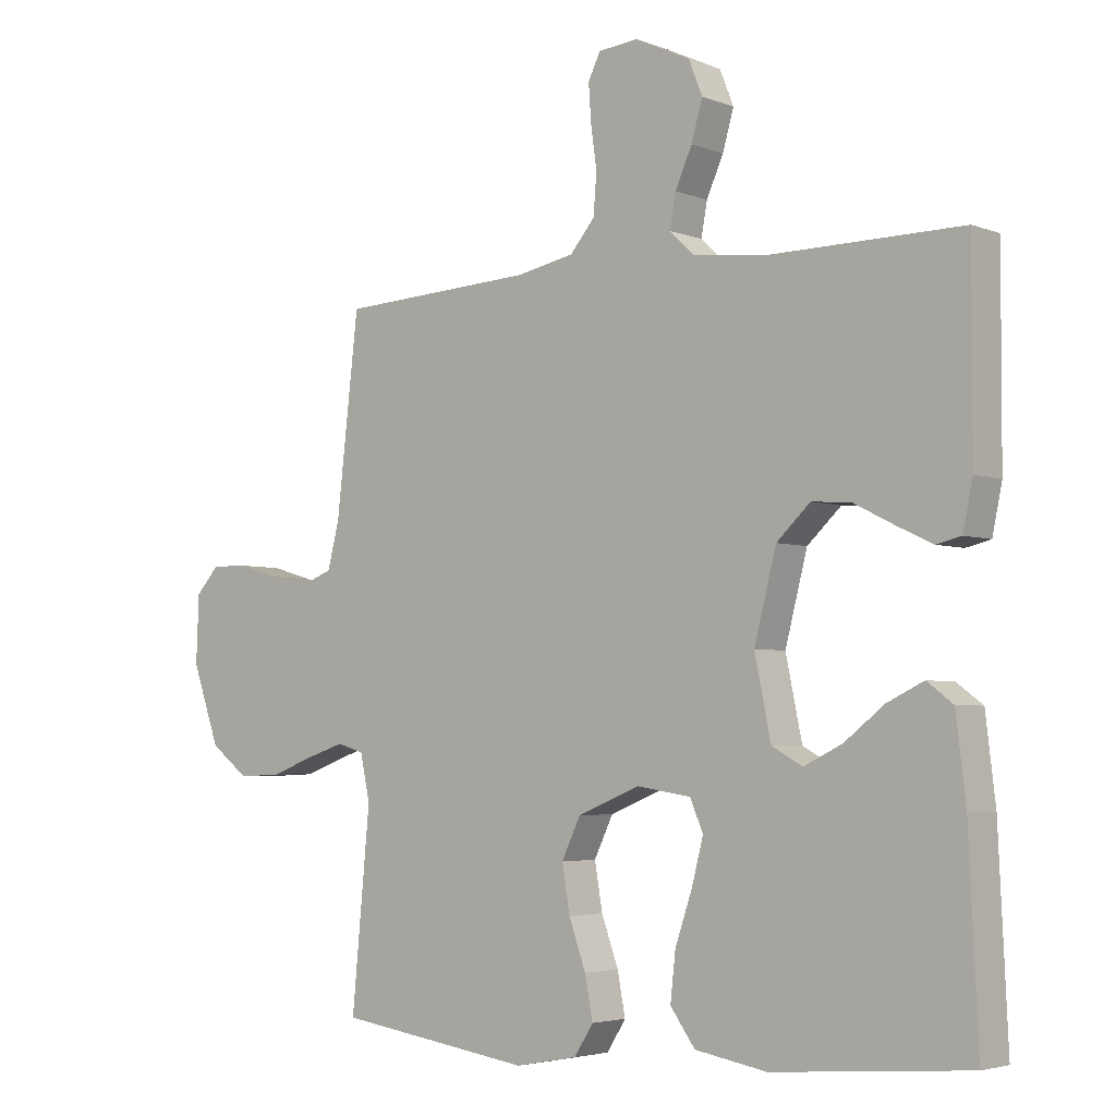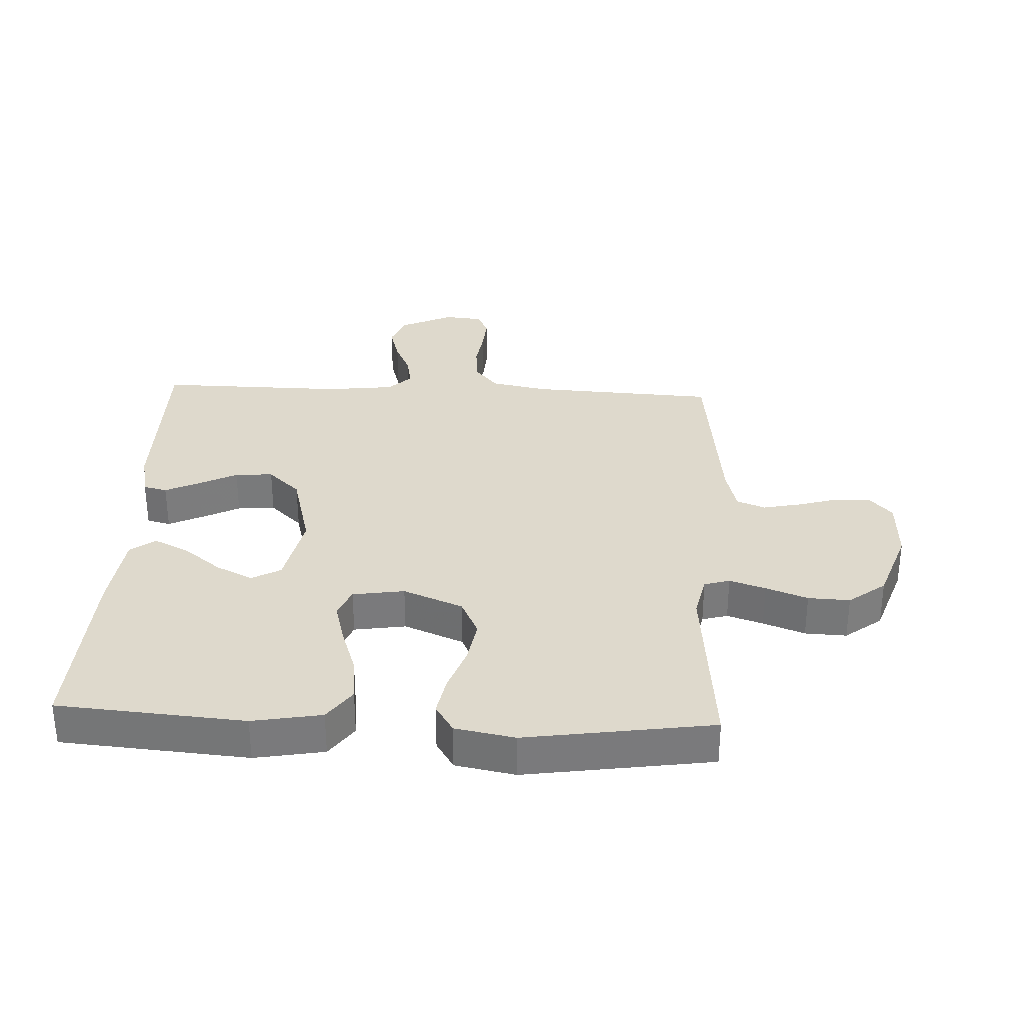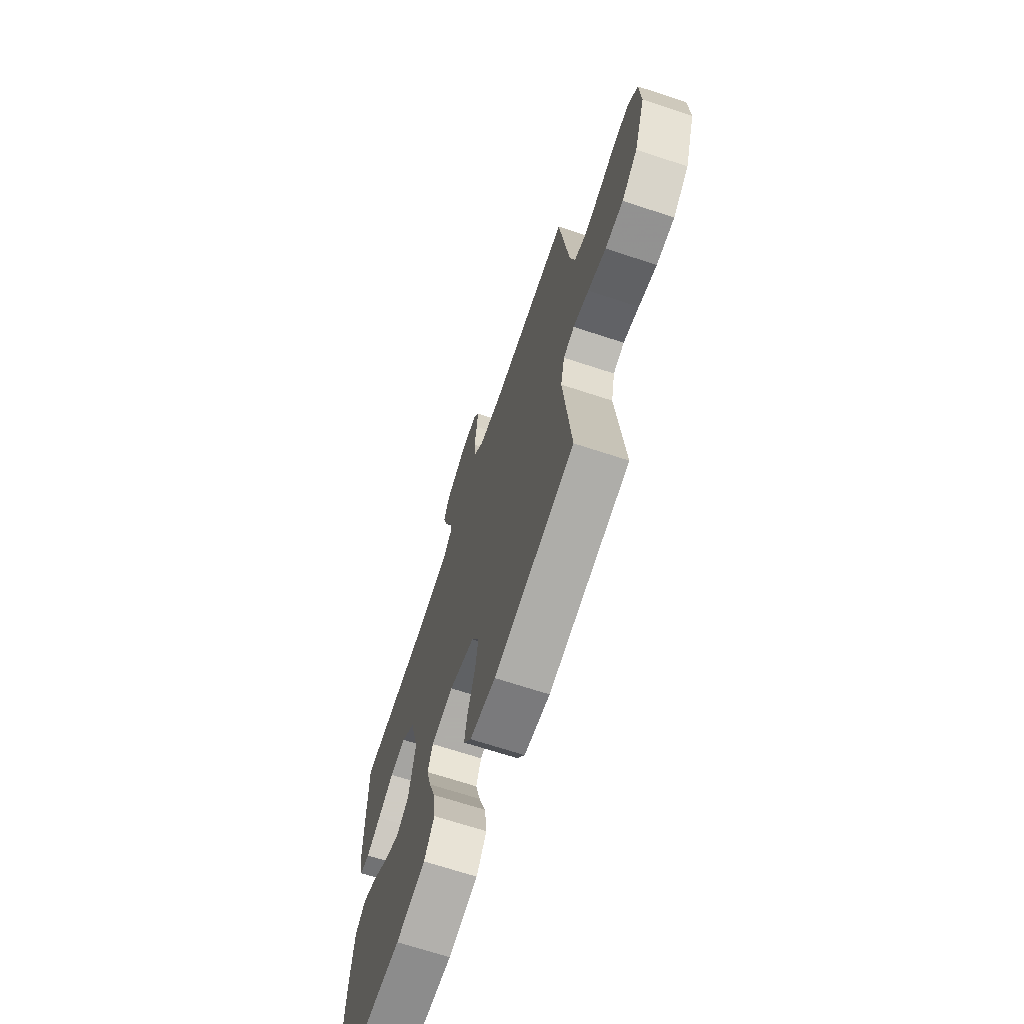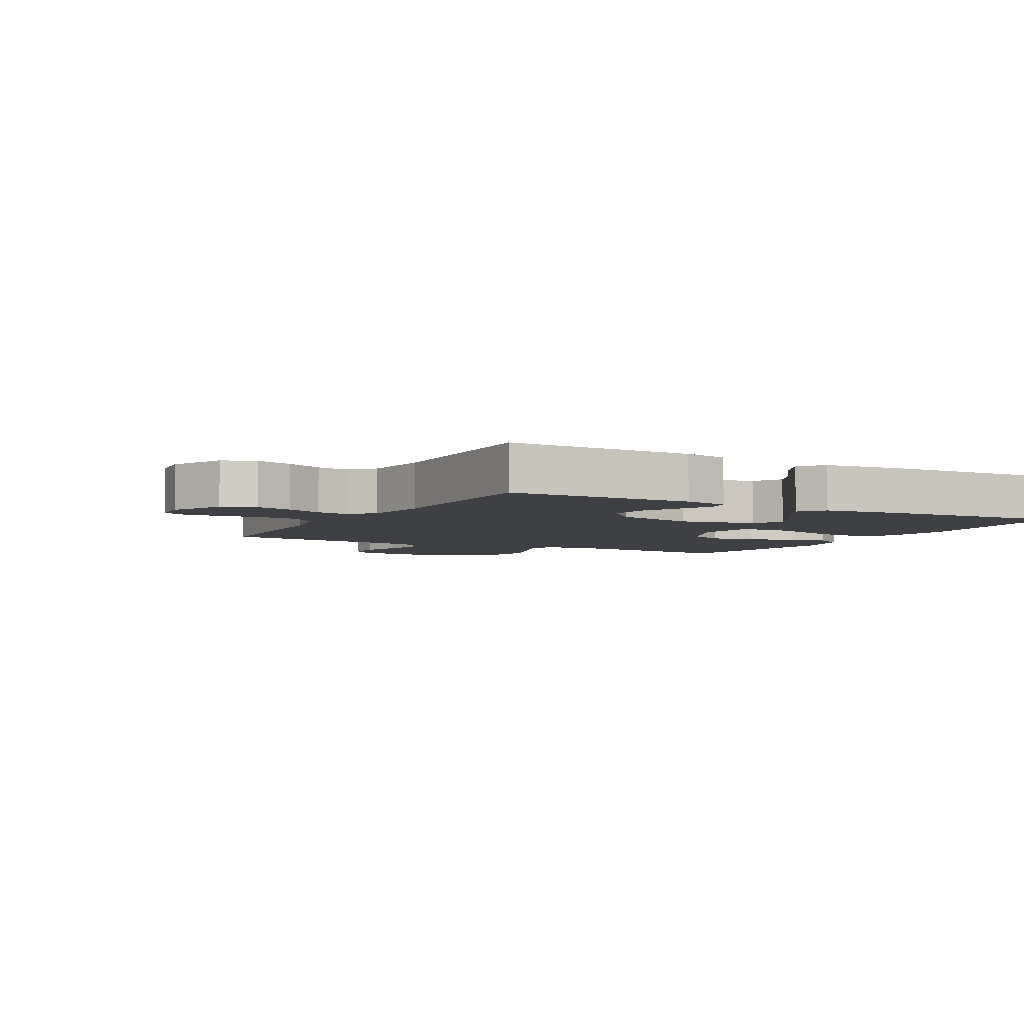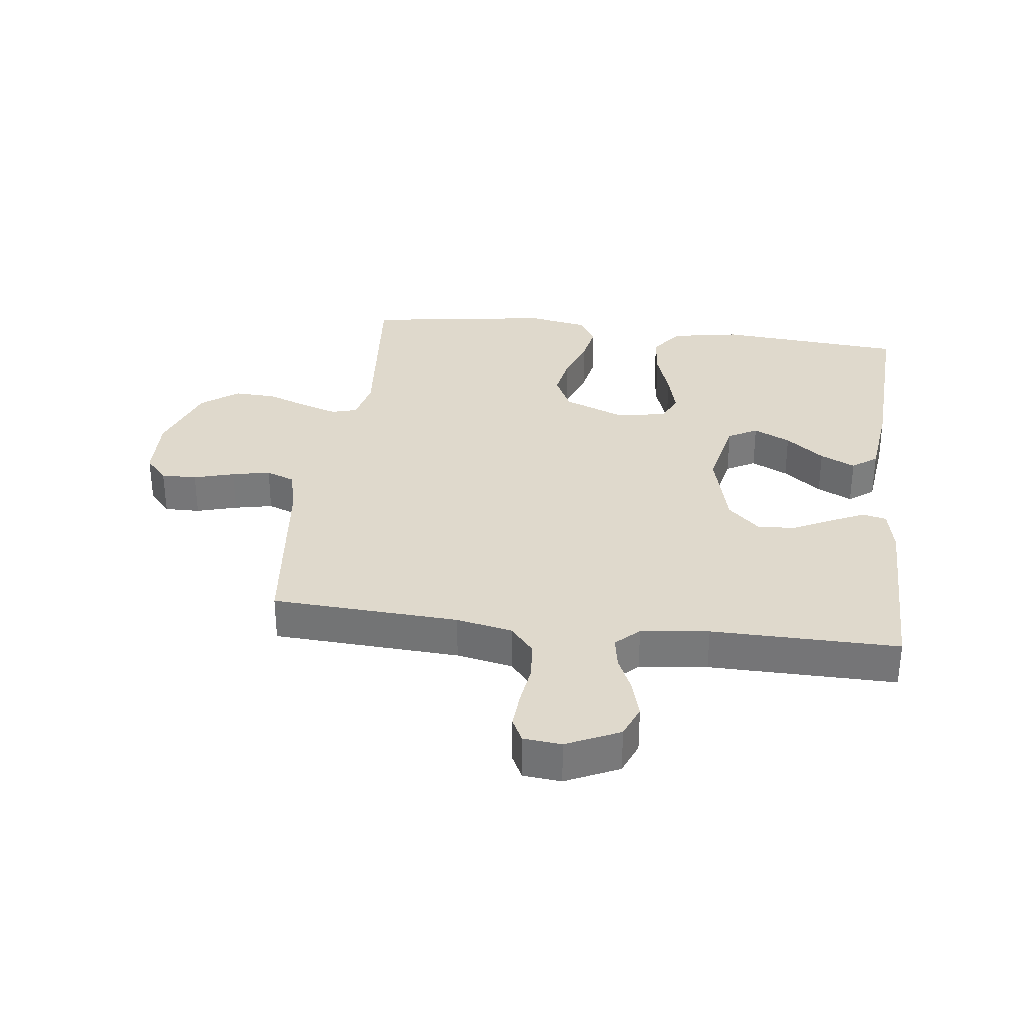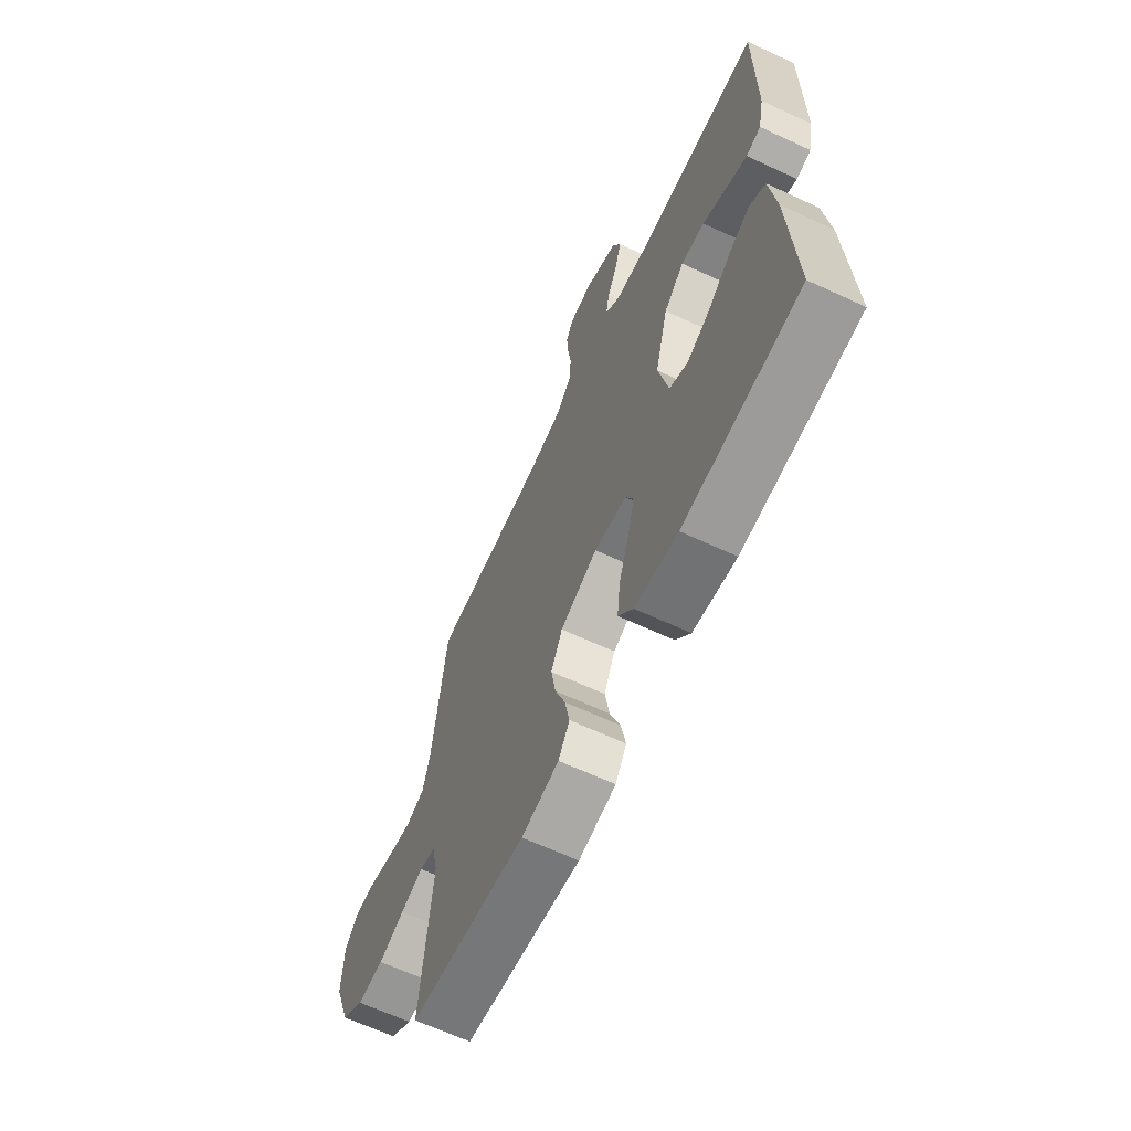
<metadata>
{"format":"obj","ext":"obj","renderer":"f3d","projection":"perspective","resolution":1024,"background":"white","views":[{"elev":-4.0,"azim":38.7,"up":"+Z"},{"elev":32.2,"azim":-177.3,"up":"+Y"},{"elev":-68.7,"azim":-108.2,"up":"+Z"},{"elev":-4.7,"azim":61.2,"up":"+Y"},{"elev":32.3,"azim":7.2,"up":"+Y"},{"elev":-65.3,"azim":65.0,"up":"+Z"}]}
</metadata>
<code>
v 0.5 0.07 -0.5
v 0.2 0.07 -0.524
v 0.089 0.07 -0.504
v 0.051 0.07 -0.451
v 0.059 0.07 -0.379
v 0.085 0.07 -0.302
v 0.103 0.07 -0.233
v 0.083 0.07 -0.186
v 0 0.07 -0.173
v -0.096 0.07 -0.212
v -0.125 0.07 -0.273
v -0.113 0.07 -0.344
v -0.087 0.07 -0.417
v -0.075 0.07 -0.481
v -0.104 0.07 -0.527
v -0.2 0.07 -0.545
v -0.5 0.07 -0.5
v -0.472 0.07 -0.2
v -0.487 0.07 -0.13
v -0.528 0.07 -0.118
v -0.586 0.07 -0.137
v -0.653 0.07 -0.162
v -0.72 0.07 -0.165
v -0.779 0.07 -0.12
v -0.821 0.07 0
v -0.817 0.07 0.104
v -0.781 0.07 0.144
v -0.724 0.07 0.143
v -0.659 0.07 0.124
v -0.598 0.07 0.111
v -0.552 0.07 0.129
v -0.534 0.07 0.2
v -0.5 0.07 0.5
v -0.2 0.07 0.516
v -0.11 0.07 0.534
v -0.072 0.07 0.579
v -0.067 0.07 0.641
v -0.076 0.07 0.706
v -0.08 0.07 0.764
v -0.061 0.07 0.802
v 0 0.07 0.808
v 0.085 0.07 0.768
v 0.106 0.07 0.715
v 0.089 0.07 0.655
v 0.063 0.07 0.597
v 0.054 0.07 0.546
v 0.091 0.07 0.51
v 0.2 0.07 0.497
v 0.5 0.07 0.5
v 0.499 0.07 0.2
v 0.484 0.07 0.128
v 0.446 0.07 0.119
v 0.391 0.07 0.145
v 0.33 0.07 0.176
v 0.269 0.07 0.181
v 0.217 0.07 0.132
v 0.183 0.07 0
v 0.208 0.07 -0.121
v 0.255 0.07 -0.147
v 0.314 0.07 -0.118
v 0.375 0.07 -0.07
v 0.431 0.07 -0.043
v 0.471 0.07 -0.073
v 0.486 0.07 -0.2
v 0.5 0 -0.5
v 0.2 0 -0.524
v 0.089 0 -0.504
v 0.051 0 -0.451
v 0.059 0 -0.379
v 0.085 0 -0.302
v 0.103 0 -0.233
v 0.083 0 -0.186
v 0 0 -0.173
v -0.096 0 -0.212
v -0.125 0 -0.273
v -0.113 0 -0.344
v -0.087 0 -0.417
v -0.075 0 -0.481
v -0.104 0 -0.527
v -0.2 0 -0.545
v -0.5 0 -0.5
v -0.472 0 -0.2
v -0.487 0 -0.13
v -0.528 0 -0.118
v -0.586 0 -0.137
v -0.653 0 -0.162
v -0.72 0 -0.165
v -0.779 0 -0.12
v -0.821 0 0
v -0.817 0 0.104
v -0.781 0 0.144
v -0.724 0 0.143
v -0.659 0 0.124
v -0.598 0 0.111
v -0.552 0 0.129
v -0.534 0 0.2
v -0.5 0 0.5
v -0.2 0 0.516
v -0.11 0 0.534
v -0.072 0 0.579
v -0.067 0 0.641
v -0.076 0 0.706
v -0.08 0 0.764
v -0.061 0 0.802
v 0 0 0.808
v 0.085 0 0.768
v 0.106 0 0.715
v 0.089 0 0.655
v 0.063 0 0.597
v 0.054 0 0.546
v 0.091 0 0.51
v 0.2 0 0.497
v 0.5 0 0.5
v 0.499 0 0.2
v 0.484 0 0.128
v 0.446 0 0.119
v 0.391 0 0.145
v 0.33 0 0.176
v 0.269 0 0.181
v 0.217 0 0.132
v 0.183 0 0
v 0.208 0 -0.121
v 0.255 0 -0.147
v 0.314 0 -0.118
v 0.375 0 -0.07
v 0.431 0 -0.043
v 0.471 0 -0.073
v 0.486 0 -0.2
f 60 61 62 63
f 59 60 63 64
f 51 52 53 54
f 49 50 51 54
f 48 49 54 55
f 47 48 55 56
f 42 43 44 45
f 42 45 46
f 41 42 46
f 40 41 46
f 37 38 39 40
f 37 40 46
f 36 37 46 47
f 32 33 34
f 31 32 34 35
f 26 27 28 29
f 26 29 30
f 25 26 30
f 24 25 30 31
f 21 22 23 24
f 20 21 24 31
f 15 16 17 18
f 15 18 19
f 12 13 14 15
f 11 12 15 19
f 10 11 19
f 9 10 19 20
f 3 4 5 6
f 3 6 7
f 2 3 7
f 59 64 1 2
f 58 59 2 7
f 57 58 7 8
f 56 57 8 9
f 35 36 47 56
f 31 35 56
f 9 20 31 56
f 127 126 125 124
f 128 127 124 123
f 118 117 116 115
f 118 115 114 113
f 119 118 113 112
f 120 119 112 111
f 109 108 107 106
f 110 109 106
f 110 106 105
f 110 105 104
f 104 103 102 101
f 110 104 101
f 111 110 101 100
f 98 97 96
f 99 98 96 95
f 93 92 91 90
f 94 93 90
f 94 90 89
f 95 94 89 88
f 88 87 86 85
f 95 88 85 84
f 82 81 80 79
f 83 82 79
f 79 78 77 76
f 83 79 76 75
f 83 75 74
f 84 83 74 73
f 70 69 68 67
f 71 70 67
f 71 67 66
f 66 65 128 123
f 71 66 123 122
f 72 71 122 121
f 73 72 121 120
f 120 111 100 99
f 120 99 95
f 120 95 84 73
f 1 65 66 2
f 2 66 67 3
f 3 67 68 4
f 4 68 69 5
f 5 69 70 6
f 6 70 71 7
f 7 71 72 8
f 8 72 73 9
f 9 73 74 10
f 10 74 75 11
f 11 75 76 12
f 12 76 77 13
f 13 77 78 14
f 14 78 79 15
f 15 79 80 16
f 16 80 81 17
f 17 81 82 18
f 18 82 83 19
f 19 83 84 20
f 20 84 85 21
f 21 85 86 22
f 22 86 87 23
f 23 87 88 24
f 24 88 89 25
f 25 89 90 26
f 26 90 91 27
f 27 91 92 28
f 28 92 93 29
f 29 93 94 30
f 30 94 95 31
f 31 95 96 32
f 32 96 97 33
f 33 97 98 34
f 34 98 99 35
f 35 99 100 36
f 36 100 101 37
f 37 101 102 38
f 38 102 103 39
f 39 103 104 40
f 40 104 105 41
f 41 105 106 42
f 42 106 107 43
f 43 107 108 44
f 44 108 109 45
f 45 109 110 46
f 46 110 111 47
f 47 111 112 48
f 48 112 113 49
f 49 113 114 50
f 50 114 115 51
f 51 115 116 52
f 52 116 117 53
f 53 117 118 54
f 54 118 119 55
f 55 119 120 56
f 56 120 121 57
f 57 121 122 58
f 58 122 123 59
f 59 123 124 60
f 60 124 125 61
f 61 125 126 62
f 62 126 127 63
f 63 127 128 64
f 64 128 65 1

</code>
